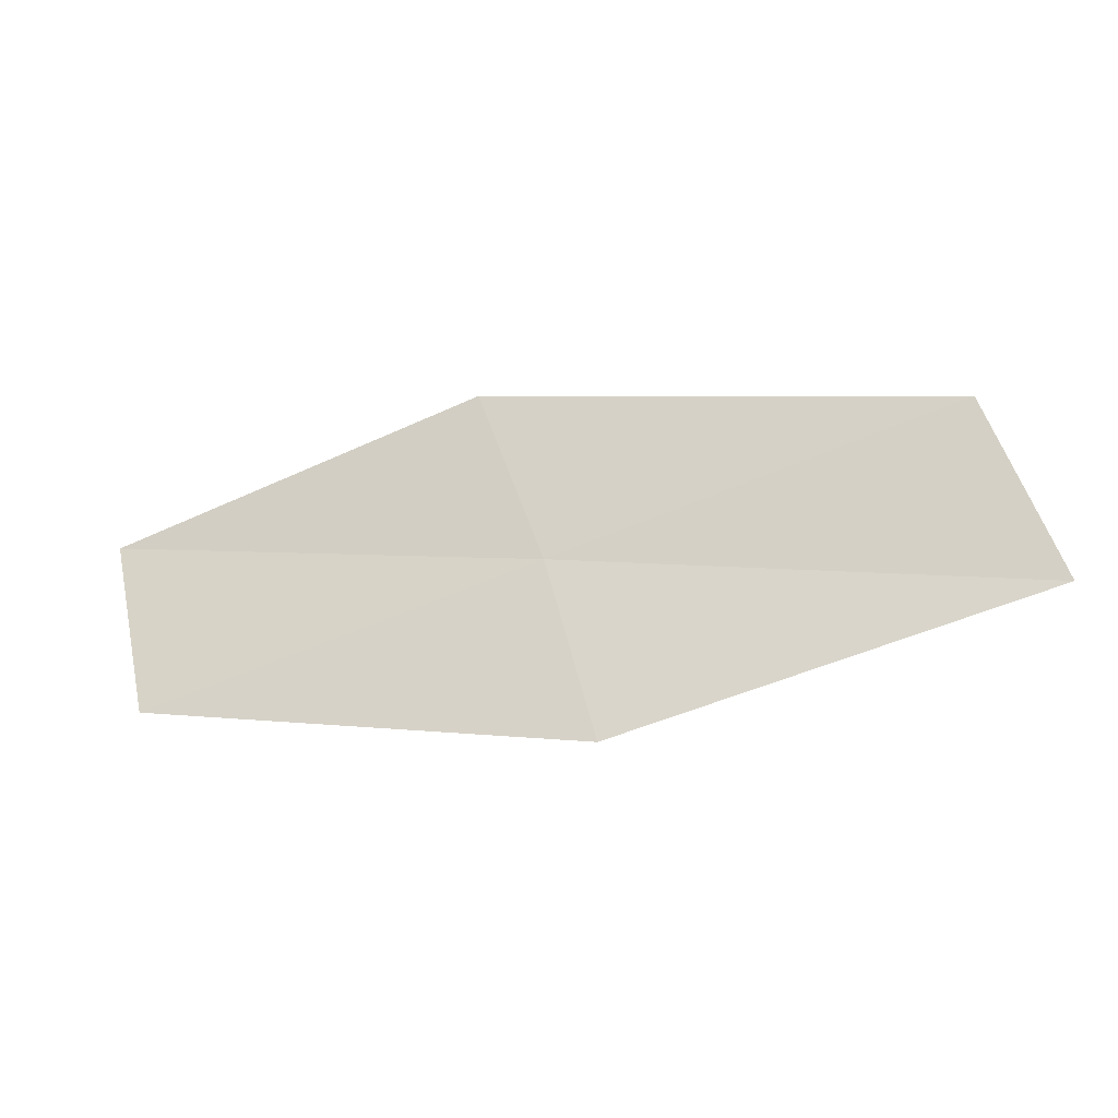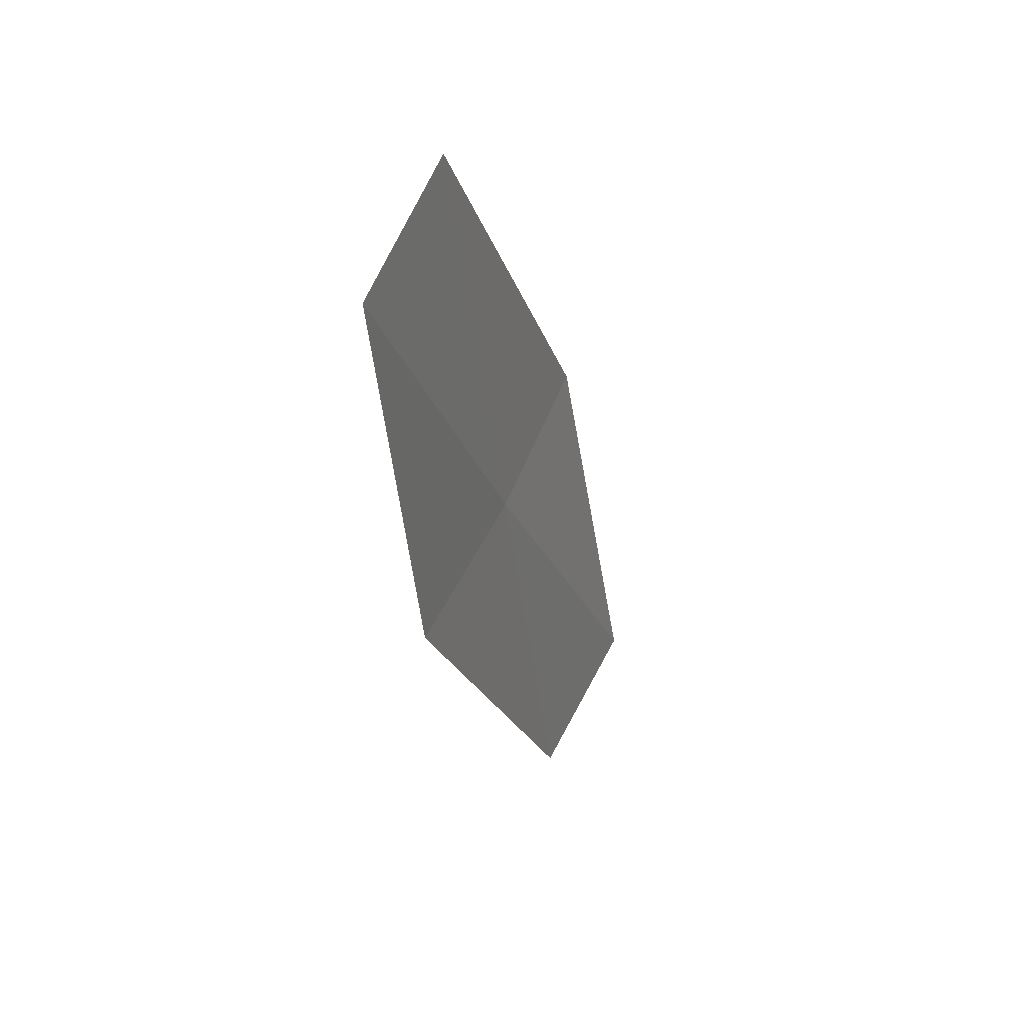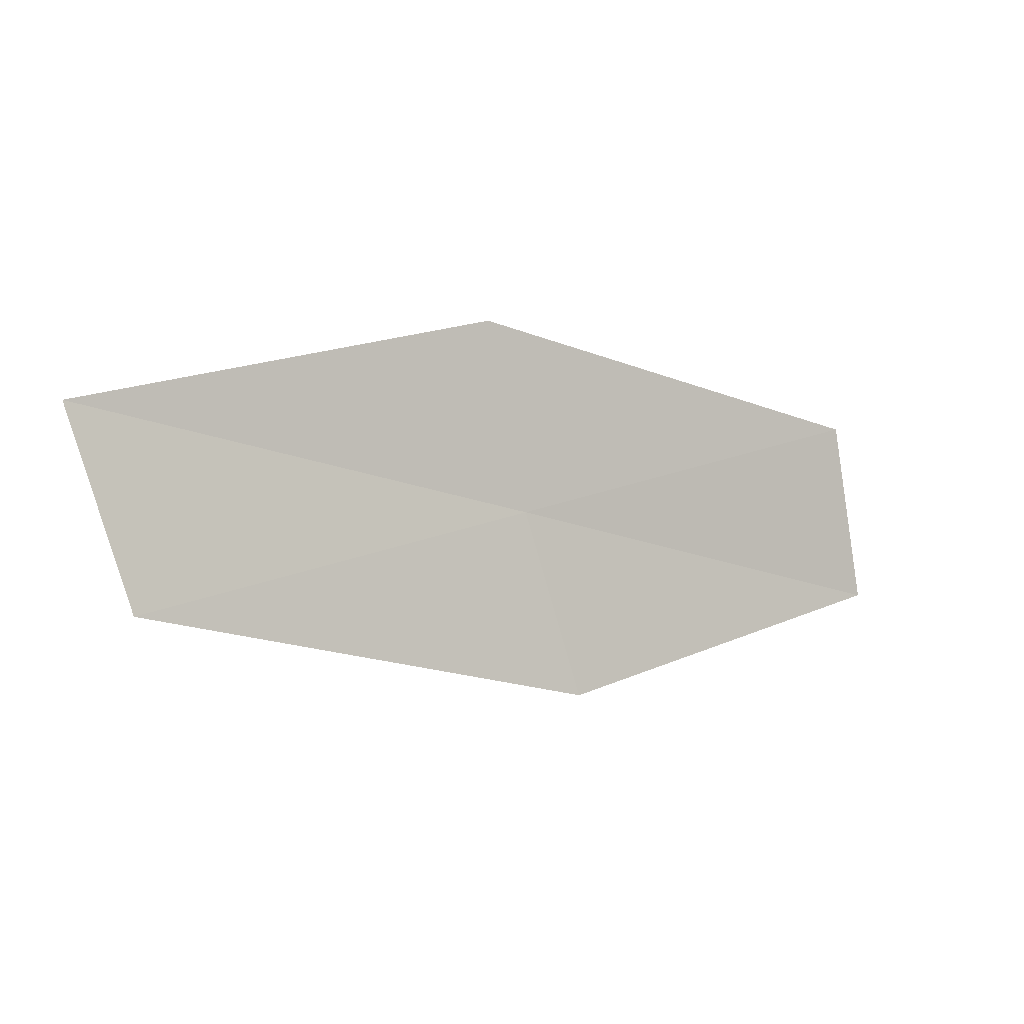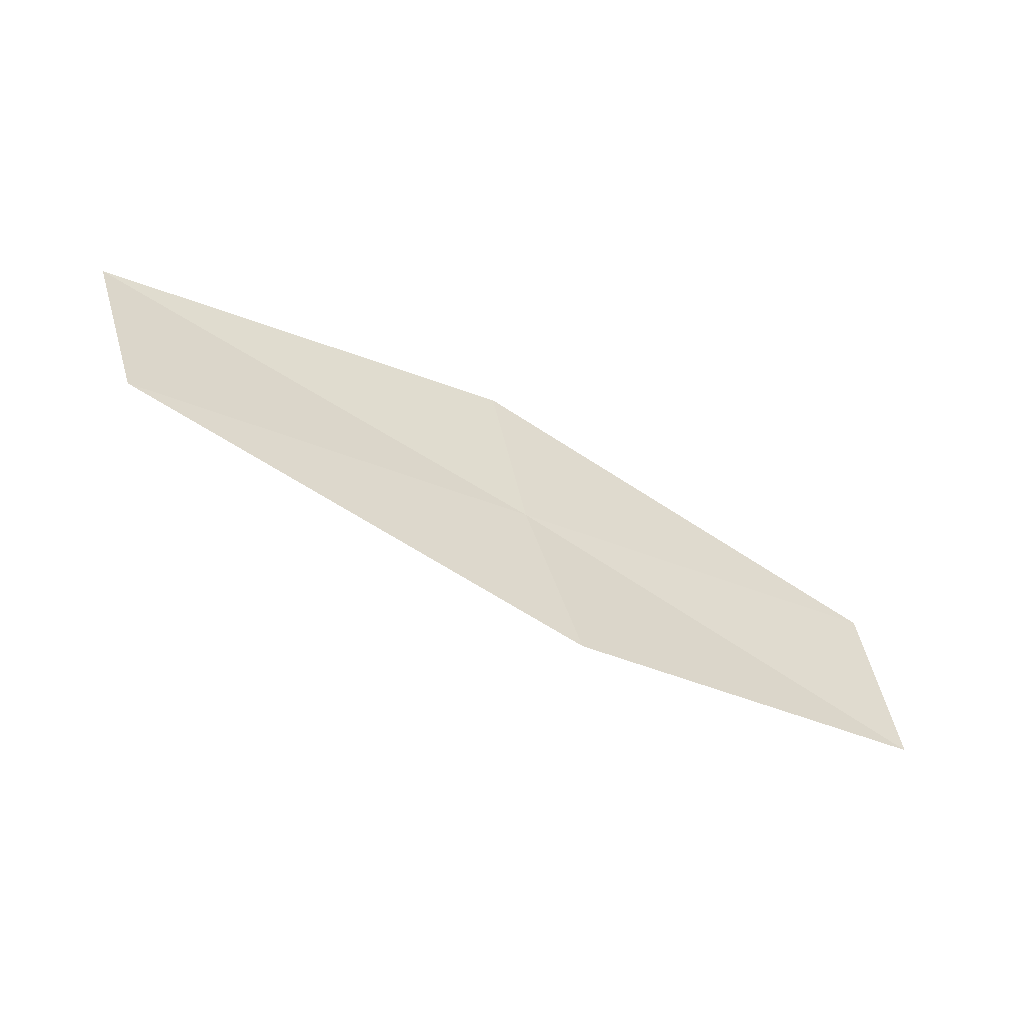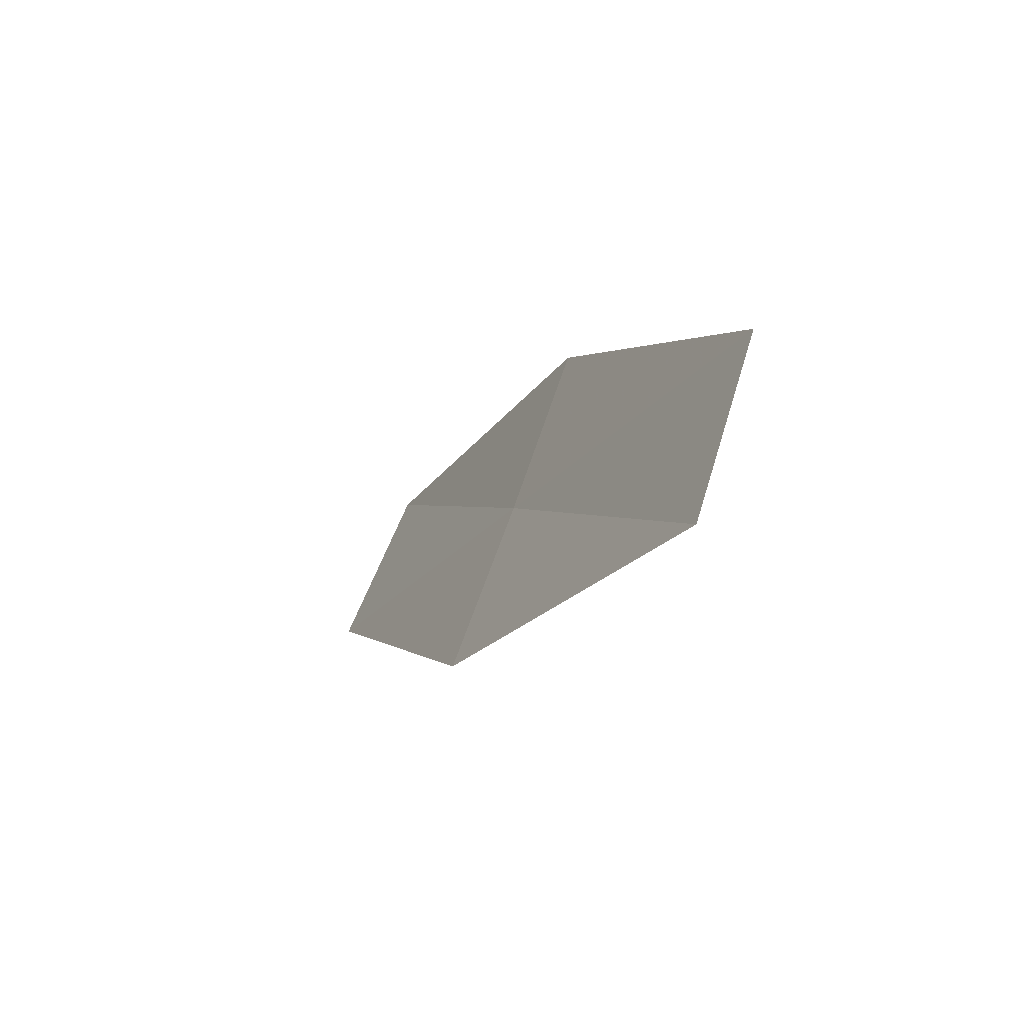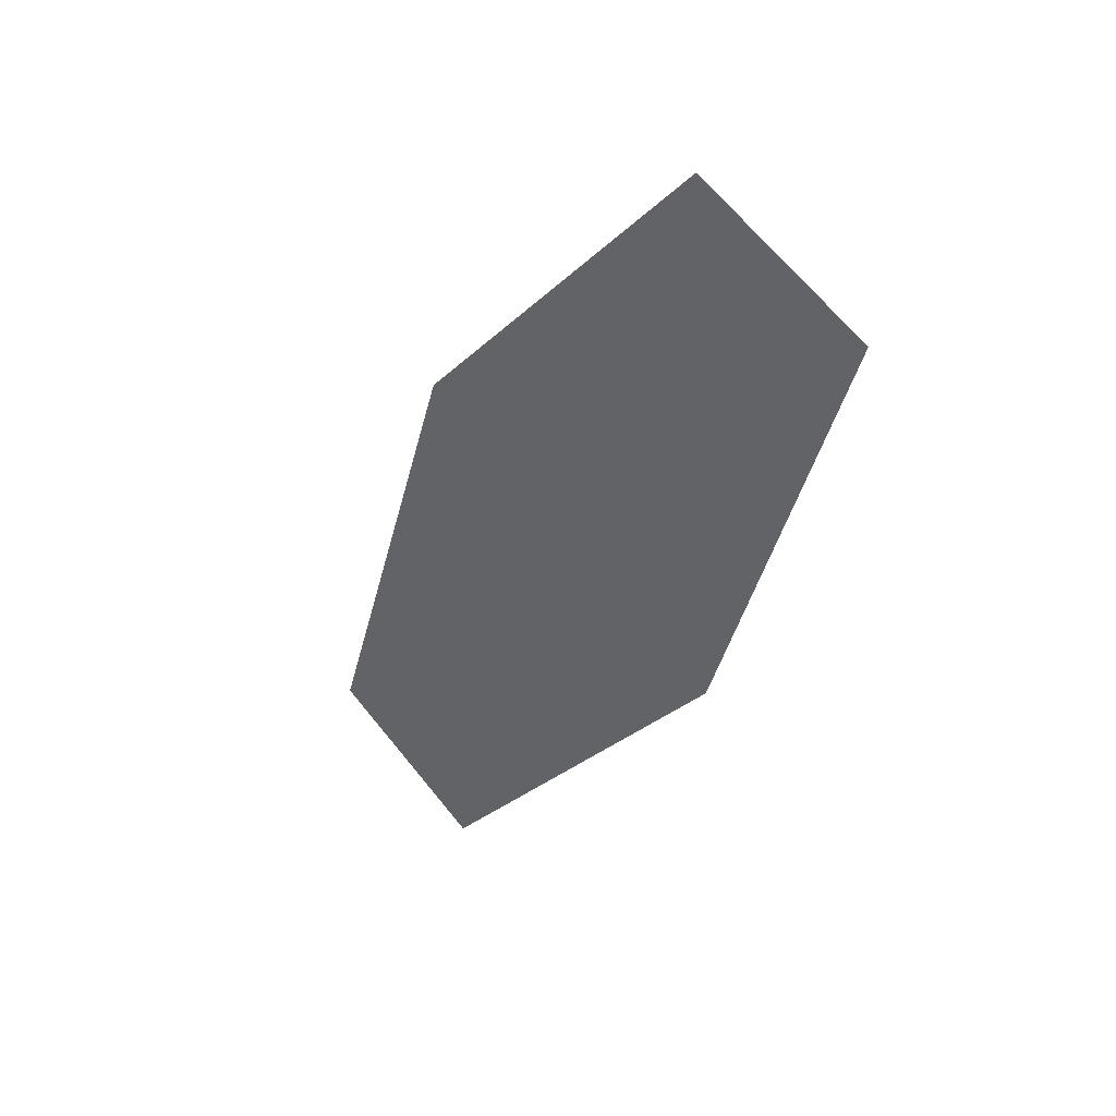
<metadata>
{"format":"obj","ext":"obj","renderer":"f3d","projection":"perspective","resolution":1024,"background":"white","views":[{"elev":40.7,"azim":-7.6,"up":"+Y"},{"elev":-44.2,"azim":-62.2,"up":"+Z"},{"elev":23.0,"azim":166.7,"up":"+Z"},{"elev":-33.3,"azim":169.9,"up":"+Z"},{"elev":-22.7,"azim":-96.5,"up":"+Z"},{"elev":-51.4,"azim":-126.4,"up":"+Y"}]}
</metadata>
<code>
v 15.9 -9.115 11.8
v 11.02 -10.22 9.653
v 11.21 -10.9 11.8
v 16.19 -9.83 13.98
v 15.41 -8.379 9.653
v 20.58 -7.327 11.8
v 21.11 -8.139 13.98
f 1 3 2
f 1 4 3
f 1 2 5
f 1 5 6
f 1 6 7
f 1 7 4

</code>
